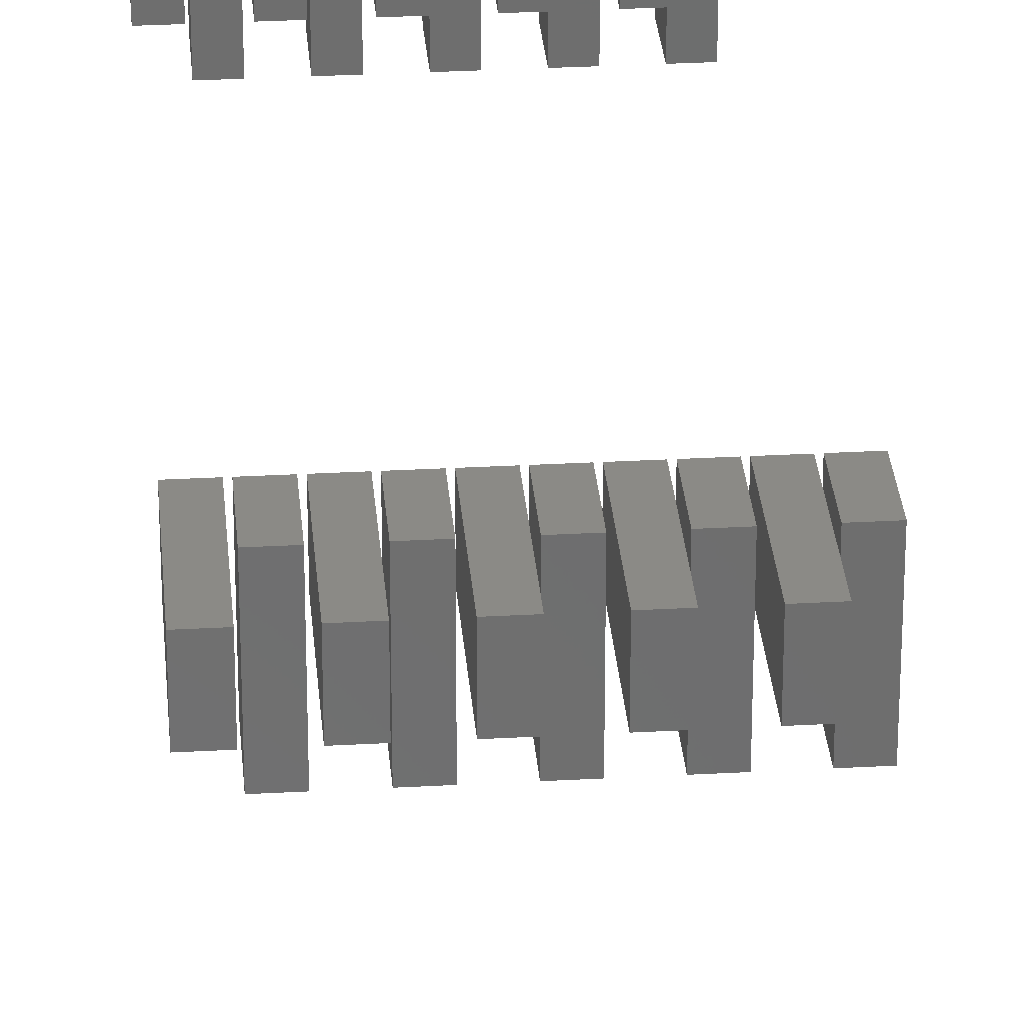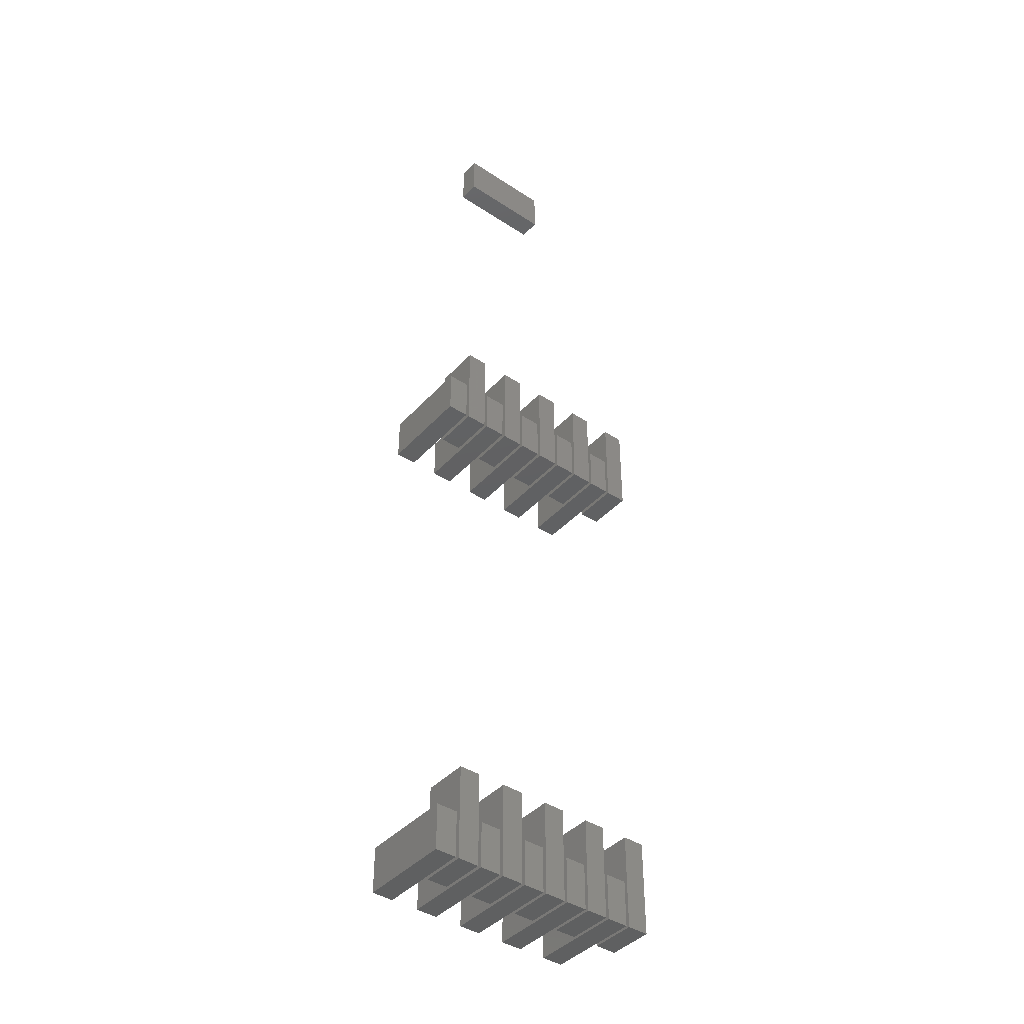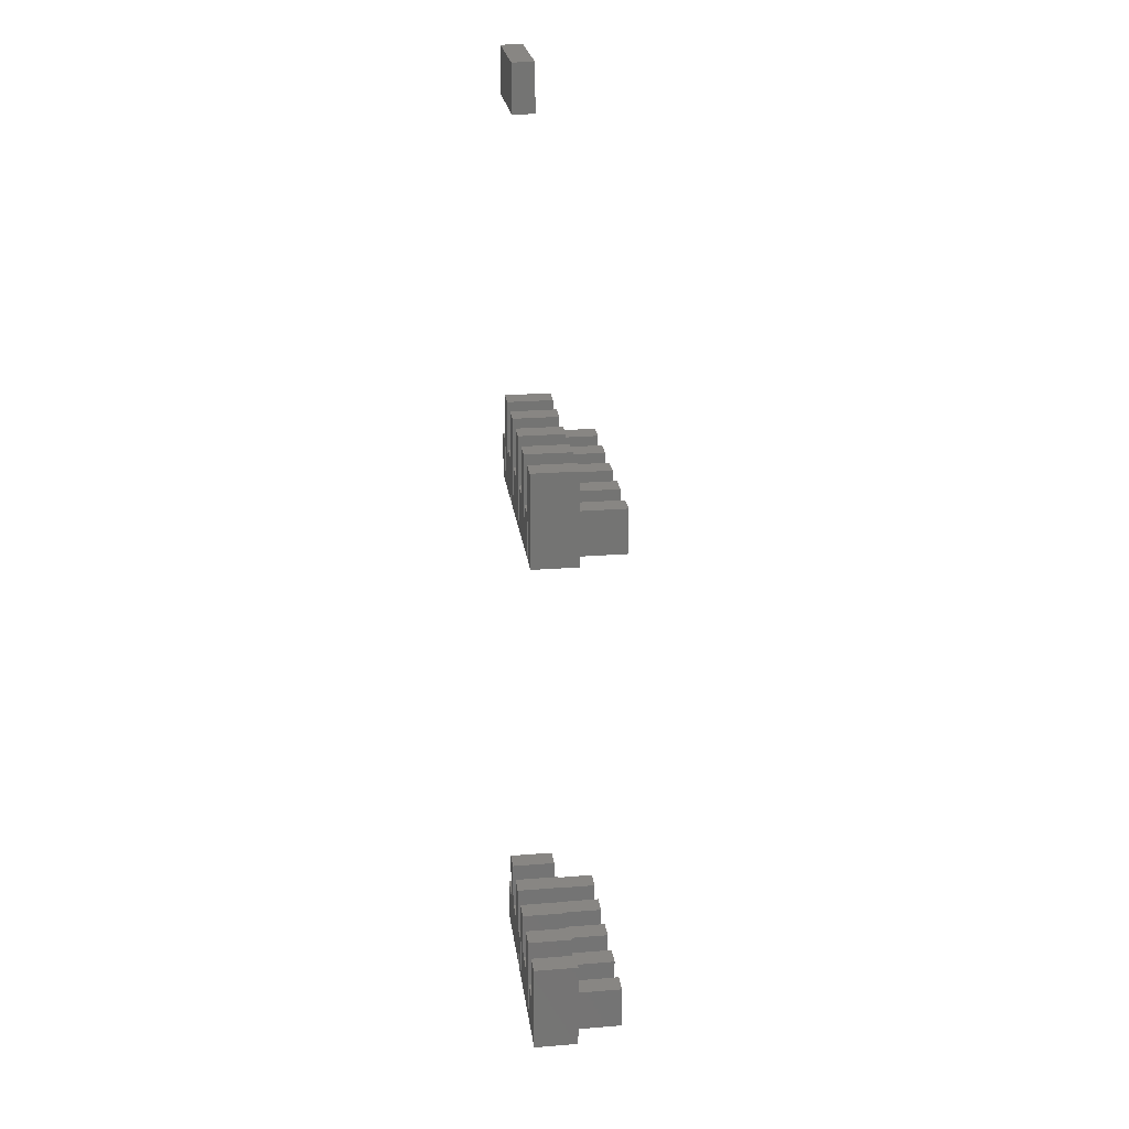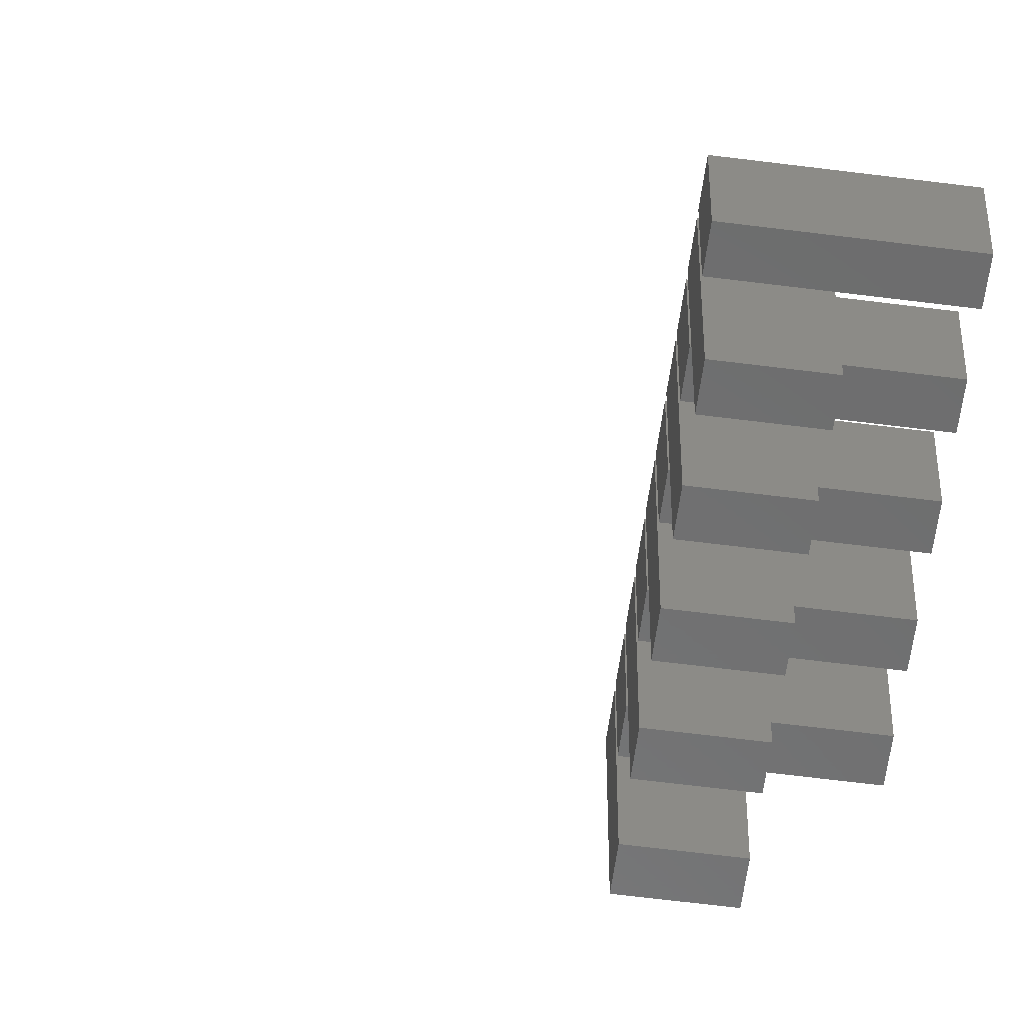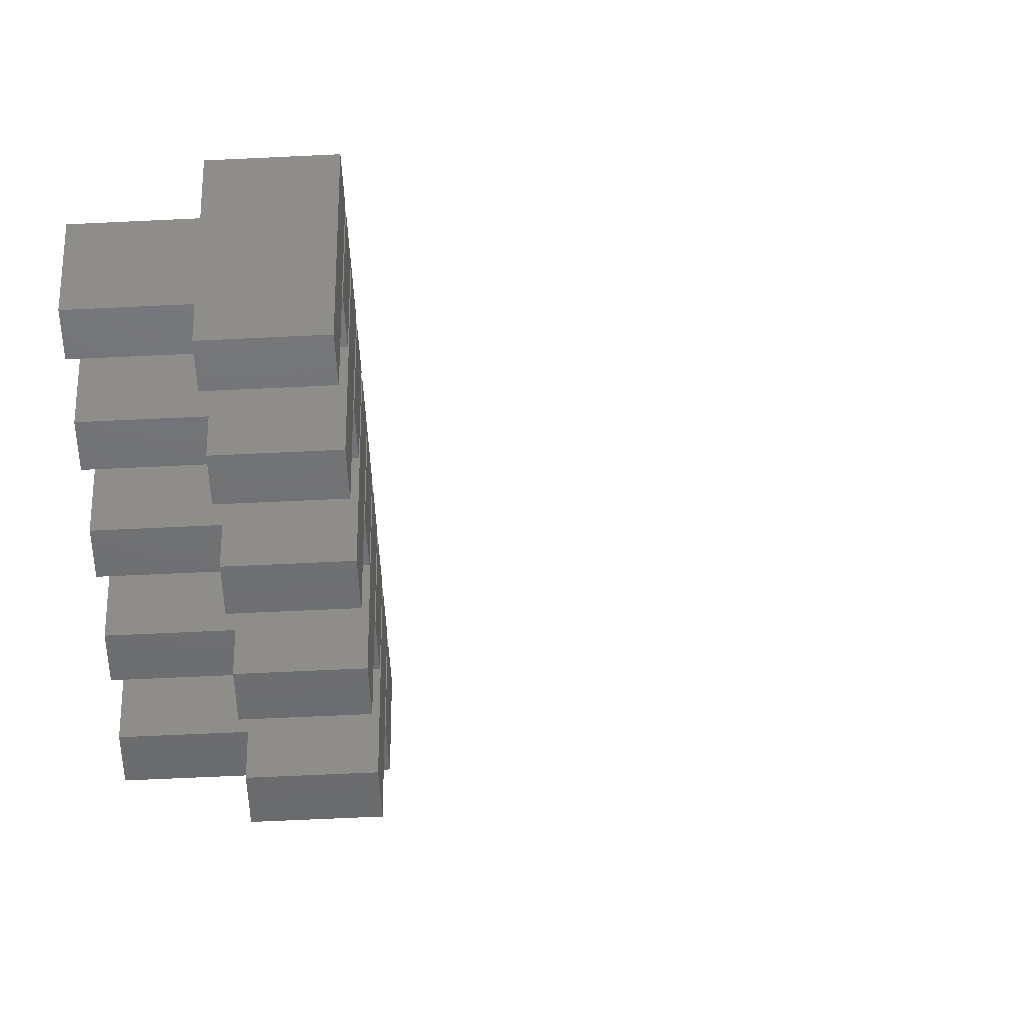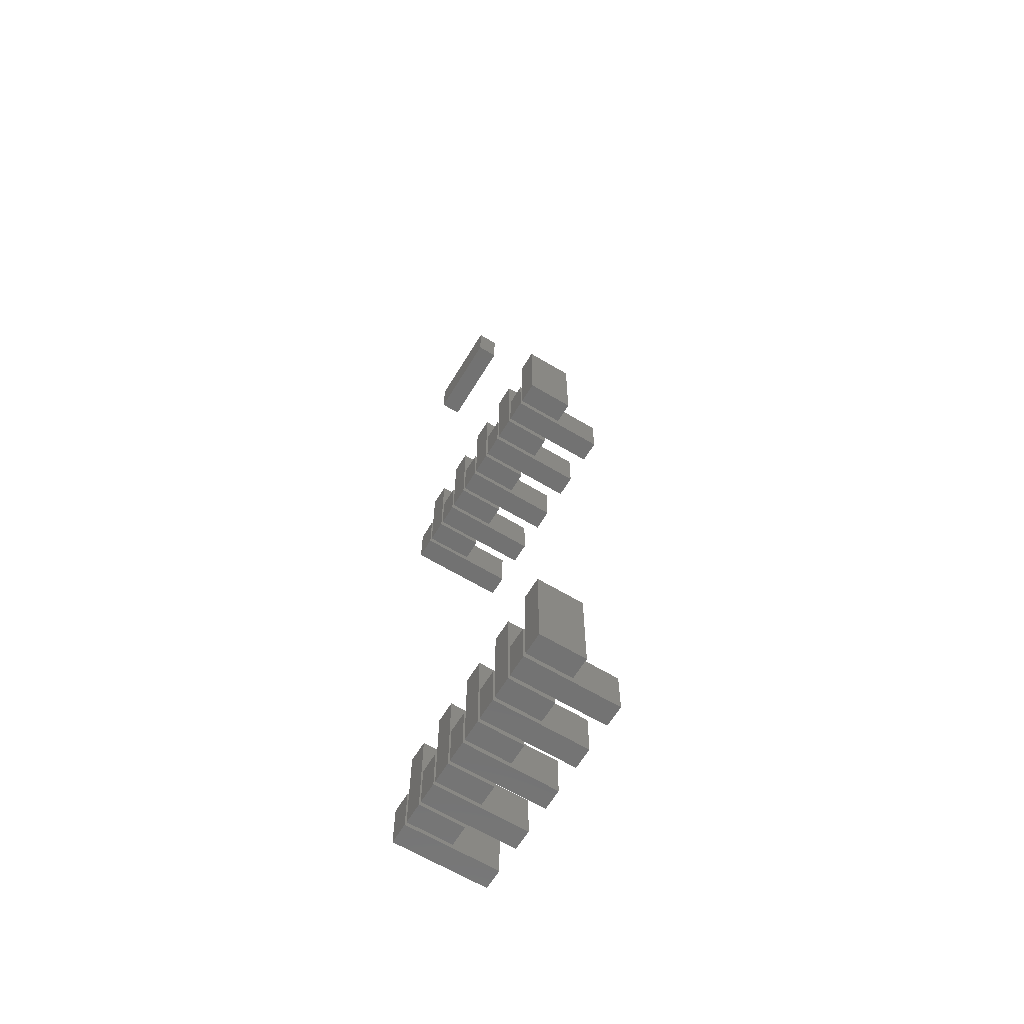
<metadata>
{"format":"stl","ext":"stl","renderer":"f3d","projection":"perspective","resolution":1024,"background":"white","views":[{"elev":30.3,"azim":175.4,"up":"+Z"},{"elev":-41.7,"azim":-38.3,"up":"+Y"},{"elev":24.0,"azim":82.5,"up":"+Y"},{"elev":-57.9,"azim":82.3,"up":"+Z"},{"elev":-48.7,"azim":-86.7,"up":"+Z"},{"elev":-64.0,"azim":58.8,"up":"+Y"}]}
</metadata>
<code>
# stl→obj: 168 verts, 252 faces
v -0.0325 2.967 0.4675
v -0.0325 2.033 0.0325
v -0.0325 2.967 0.0325
v -0.0325 2.033 0.4675
v -1.968 2.967 0.4675
v -1.968 2.967 0.0325
v -1.968 2.033 0.0325
v -1.968 2.033 0.4675
v 2.467 -16.97 -0.4675
v 2.033 -16.97 0.4675
v 2.033 -16.97 -0.4675
v 2.467 -16.97 0.4675
v 2.467 -15.03 -0.4675
v 2.033 -15.03 -0.4675
v 2.467 -15.03 0.4675
v 2.033 -15.03 0.4675
v 1.968 -16.97 0.4675
v 1.532 -16.03 0.4675
v 1.532 -16.97 0.4675
v 1.968 -16.03 0.4675
v 1.968 -16.97 -1.468
v 1.532 -16.97 -1.468
v 1.968 -16.03 -1.468
v 1.532 -16.03 -1.468
v 1.468 -16.97 -0.4675
v 1.032 -16.97 0.4675
v 1.032 -16.97 -0.4675
v 1.468 -16.97 0.4675
v 1.468 -15.03 -0.4675
v 1.032 -15.03 -0.4675
v 1.468 -15.03 0.4675
v 1.032 -15.03 0.4675
v 0.9675 -16.97 0.4675
v 0.5325 -16.03 0.4675
v 0.5325 -16.97 0.4675
v 0.9675 -16.03 0.4675
v 0.9675 -16.97 -1.468
v 0.5325 -16.97 -1.468
v 0.9675 -16.03 -1.468
v 0.5325 -16.03 -1.468
v 0.4675 -16.97 -0.4675
v 0.0325 -16.97 0.4675
v 0.0325 -16.97 -0.4675
v 0.4675 -16.97 0.4675
v 0.4675 -15.03 -0.4675
v 0.0325 -15.03 -0.4675
v 0.4675 -15.03 0.4675
v 0.0325 -15.03 0.4675
v -0.0325 -16.97 0.4675
v -0.4675 -16.03 0.4675
v -0.4675 -16.97 0.4675
v -0.0325 -16.03 0.4675
v -0.0325 -16.97 -1.468
v -0.4675 -16.97 -1.468
v -0.0325 -16.03 -1.468
v -0.4675 -16.03 -1.468
v -0.5325 -16.97 -0.4675
v -0.9675 -16.97 0.4675
v -0.9675 -16.97 -0.4675
v -0.5325 -16.97 0.4675
v -0.5325 -15.03 -0.4675
v -0.9675 -15.03 -0.4675
v -0.5325 -15.03 0.4675
v -0.9675 -15.03 0.4675
v -1.032 -16.97 0.4675
v -1.468 -16.03 0.4675
v -1.468 -16.97 0.4675
v -1.032 -16.03 0.4675
v -1.032 -16.97 -1.468
v -1.468 -16.97 -1.468
v -1.032 -16.03 -1.468
v -1.468 -16.03 -1.468
v -1.532 -16.97 -0.4675
v -1.968 -16.97 0.4675
v -1.968 -16.97 -0.4675
v -1.532 -16.97 0.4675
v -1.532 -15.03 -0.4675
v -1.968 -15.03 -0.4675
v -1.532 -15.03 0.4675
v -1.968 -15.03 0.4675
v -2.033 -16.97 0.4675
v -2.467 -16.03 0.4675
v -2.467 -16.97 0.4675
v -2.033 -16.03 0.4675
v -2.033 -16.97 -1.468
v -2.467 -16.97 -1.468
v -2.033 -16.03 -1.468
v -2.467 -16.03 -1.468
v 2.467 -5.968 -0.4675
v 2.033 -5.968 0.4675
v 2.033 -5.968 -0.4675
v 2.467 -5.968 0.4675
v 2.467 -4.032 -0.4675
v 2.033 -4.032 -0.4675
v 2.467 -4.032 0.4675
v 2.033 -4.032 0.4675
v 1.968 -5.968 0.4675
v 1.532 -5.032 0.4675
v 1.532 -5.968 0.4675
v 1.968 -5.032 0.4675
v 1.968 -5.968 -1.468
v 1.532 -5.968 -1.468
v 1.968 -5.032 -1.468
v 1.532 -5.032 -1.468
v 1.468 -5.968 -0.4675
v 1.032 -5.968 0.4675
v 1.032 -5.968 -0.4675
v 1.468 -5.968 0.4675
v 1.468 -4.032 -0.4675
v 1.032 -4.032 -0.4675
v 1.468 -4.032 0.4675
v 1.032 -4.032 0.4675
v 0.9675 -5.968 0.4675
v 0.5325 -5.032 0.4675
v 0.5325 -5.968 0.4675
v 0.9675 -5.032 0.4675
v 0.9675 -5.968 -1.468
v 0.5325 -5.968 -1.468
v 0.9675 -5.032 -1.468
v 0.5325 -5.032 -1.468
v 0.4675 -5.968 -0.4675
v 0.0325 -5.968 0.4675
v 0.0325 -5.968 -0.4675
v 0.4675 -5.968 0.4675
v 0.4675 -4.032 -0.4675
v 0.0325 -4.032 -0.4675
v 0.4675 -4.032 0.4675
v 0.0325 -4.032 0.4675
v -0.0325 -5.968 0.4675
v -0.4675 -5.032 0.4675
v -0.4675 -5.968 0.4675
v -0.0325 -5.032 0.4675
v -0.0325 -5.968 -1.468
v -0.4675 -5.968 -1.468
v -0.0325 -5.032 -1.468
v -0.4675 -5.032 -1.468
v -0.5325 -5.968 -0.4675
v -0.9675 -5.968 0.4675
v -0.9675 -5.968 -0.4675
v -0.5325 -5.968 0.4675
v -0.5325 -4.032 -0.4675
v -0.9675 -4.032 -0.4675
v -0.5325 -4.032 0.4675
v -0.9675 -4.032 0.4675
v -1.032 -5.968 0.4675
v -1.468 -5.032 0.4675
v -1.468 -5.968 0.4675
v -1.032 -5.032 0.4675
v -1.032 -5.968 -1.468
v -1.468 -5.968 -1.468
v -1.032 -5.032 -1.468
v -1.468 -5.032 -1.468
v -1.532 -5.968 -0.4675
v -1.968 -5.968 0.4675
v -1.968 -5.968 -0.4675
v -1.532 -5.968 0.4675
v -1.532 -4.032 -0.4675
v -1.968 -4.032 -0.4675
v -1.532 -4.032 0.4675
v -1.968 -4.032 0.4675
v -2.033 -5.968 0.4675
v -2.467 -5.032 0.4675
v -2.467 -5.968 0.4675
v -2.033 -5.032 0.4675
v -2.033 -5.968 -1.468
v -2.467 -5.968 -1.468
v -2.033 -5.032 -1.468
v -2.467 -5.032 -1.468
f 1 2 3
f 1 4 2
f 5 6 7
f 5 7 8
f 5 3 6
f 5 1 3
f 8 7 2
f 8 2 4
f 7 3 2
f 7 6 3
f 8 4 1
f 8 1 5
f 9 10 11
f 9 12 10
f 13 11 14
f 13 9 11
f 15 12 9
f 15 9 13
f 15 16 10
f 15 10 12
f 16 11 10
f 16 14 11
f 13 14 16
f 13 16 15
f 17 18 19
f 17 20 18
f 21 19 22
f 21 17 19
f 23 20 17
f 23 17 21
f 23 24 18
f 23 18 20
f 24 19 18
f 24 22 19
f 21 22 24
f 21 24 23
f 25 26 27
f 25 28 26
f 29 27 30
f 29 25 27
f 31 28 25
f 31 25 29
f 31 32 26
f 31 26 28
f 32 27 26
f 32 30 27
f 29 30 32
f 29 32 31
f 33 34 35
f 33 36 34
f 37 35 38
f 37 33 35
f 39 36 33
f 39 33 37
f 39 40 34
f 39 34 36
f 40 35 34
f 40 38 35
f 37 38 40
f 37 40 39
f 41 42 43
f 41 44 42
f 45 43 46
f 45 41 43
f 47 44 41
f 47 41 45
f 47 48 42
f 47 42 44
f 48 43 42
f 48 46 43
f 45 46 48
f 45 48 47
f 49 50 51
f 49 52 50
f 53 51 54
f 53 49 51
f 55 52 49
f 55 49 53
f 55 56 50
f 55 50 52
f 56 51 50
f 56 54 51
f 53 54 56
f 53 56 55
f 57 58 59
f 57 60 58
f 61 59 62
f 61 57 59
f 63 60 57
f 63 57 61
f 63 64 58
f 63 58 60
f 64 59 58
f 64 62 59
f 61 62 64
f 61 64 63
f 65 66 67
f 65 68 66
f 69 67 70
f 69 65 67
f 71 68 65
f 71 65 69
f 71 72 66
f 71 66 68
f 72 67 66
f 72 70 67
f 69 70 72
f 69 72 71
f 73 74 75
f 73 76 74
f 77 75 78
f 77 73 75
f 79 76 73
f 79 73 77
f 79 80 74
f 79 74 76
f 80 75 74
f 80 78 75
f 77 78 80
f 77 80 79
f 81 82 83
f 81 84 82
f 85 83 86
f 85 81 83
f 87 84 81
f 87 81 85
f 87 88 82
f 87 82 84
f 88 83 82
f 88 86 83
f 85 86 88
f 85 88 87
f 89 90 91
f 89 92 90
f 93 91 94
f 93 89 91
f 95 92 89
f 95 89 93
f 95 96 90
f 95 90 92
f 96 91 90
f 96 94 91
f 93 94 96
f 93 96 95
f 97 98 99
f 97 100 98
f 101 99 102
f 101 97 99
f 103 100 97
f 103 97 101
f 103 104 98
f 103 98 100
f 104 99 98
f 104 102 99
f 101 102 104
f 101 104 103
f 105 106 107
f 105 108 106
f 109 107 110
f 109 105 107
f 111 108 105
f 111 105 109
f 111 112 106
f 111 106 108
f 112 107 106
f 112 110 107
f 109 110 112
f 109 112 111
f 113 114 115
f 113 116 114
f 117 115 118
f 117 113 115
f 119 116 113
f 119 113 117
f 119 120 114
f 119 114 116
f 120 115 114
f 120 118 115
f 117 118 120
f 117 120 119
f 121 122 123
f 121 124 122
f 125 123 126
f 125 121 123
f 127 124 121
f 127 121 125
f 127 128 122
f 127 122 124
f 128 123 122
f 128 126 123
f 125 126 128
f 125 128 127
f 129 130 131
f 129 132 130
f 133 131 134
f 133 129 131
f 135 132 129
f 135 129 133
f 135 136 130
f 135 130 132
f 136 131 130
f 136 134 131
f 133 134 136
f 133 136 135
f 137 138 139
f 137 140 138
f 141 139 142
f 141 137 139
f 143 140 137
f 143 137 141
f 143 144 138
f 143 138 140
f 144 139 138
f 144 142 139
f 141 142 144
f 141 144 143
f 145 146 147
f 145 148 146
f 149 147 150
f 149 145 147
f 151 148 145
f 151 145 149
f 151 152 146
f 151 146 148
f 152 147 146
f 152 150 147
f 149 150 152
f 149 152 151
f 153 154 155
f 153 156 154
f 157 155 158
f 157 153 155
f 159 156 153
f 159 153 157
f 159 160 154
f 159 154 156
f 160 155 154
f 160 158 155
f 157 158 160
f 157 160 159
f 161 162 163
f 161 164 162
f 165 163 166
f 165 161 163
f 167 164 161
f 167 161 165
f 167 168 162
f 167 162 164
f 168 163 162
f 168 166 163
f 165 166 168
f 165 168 167

</code>
